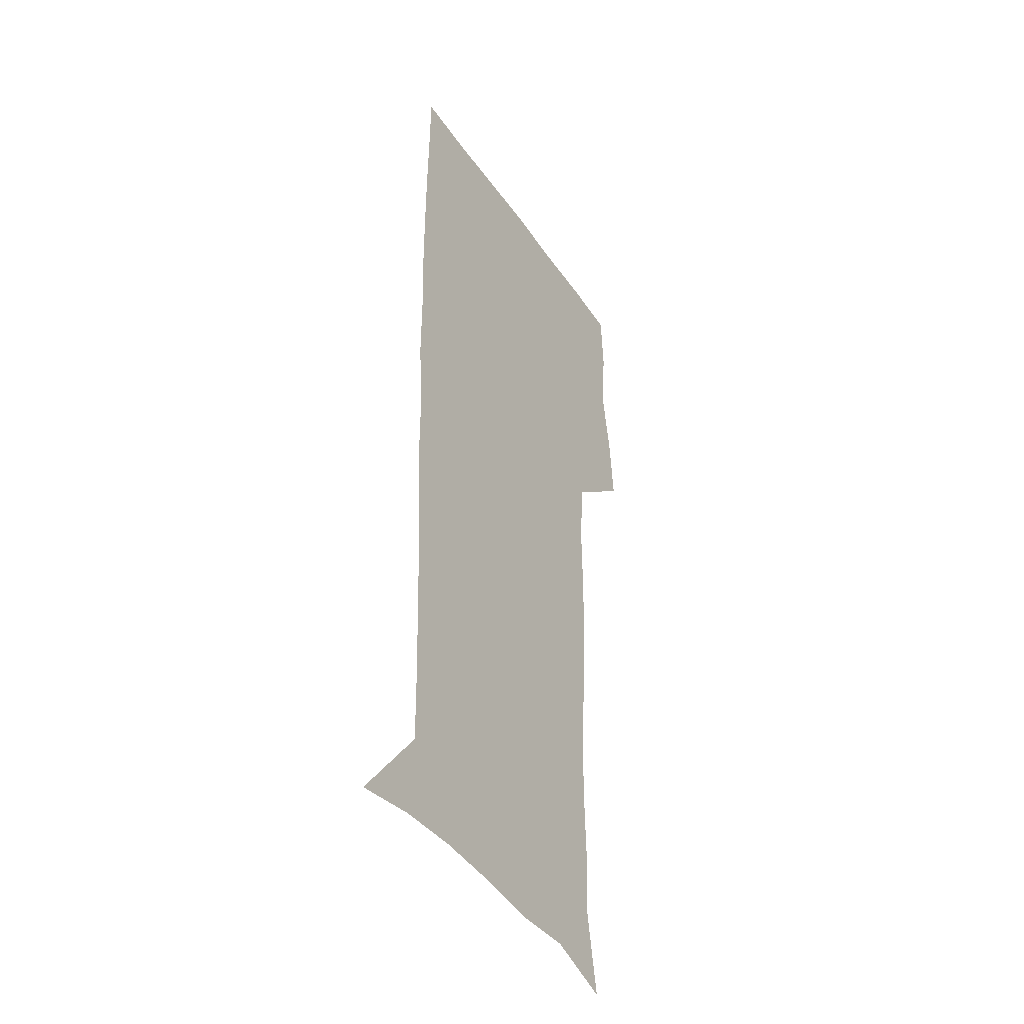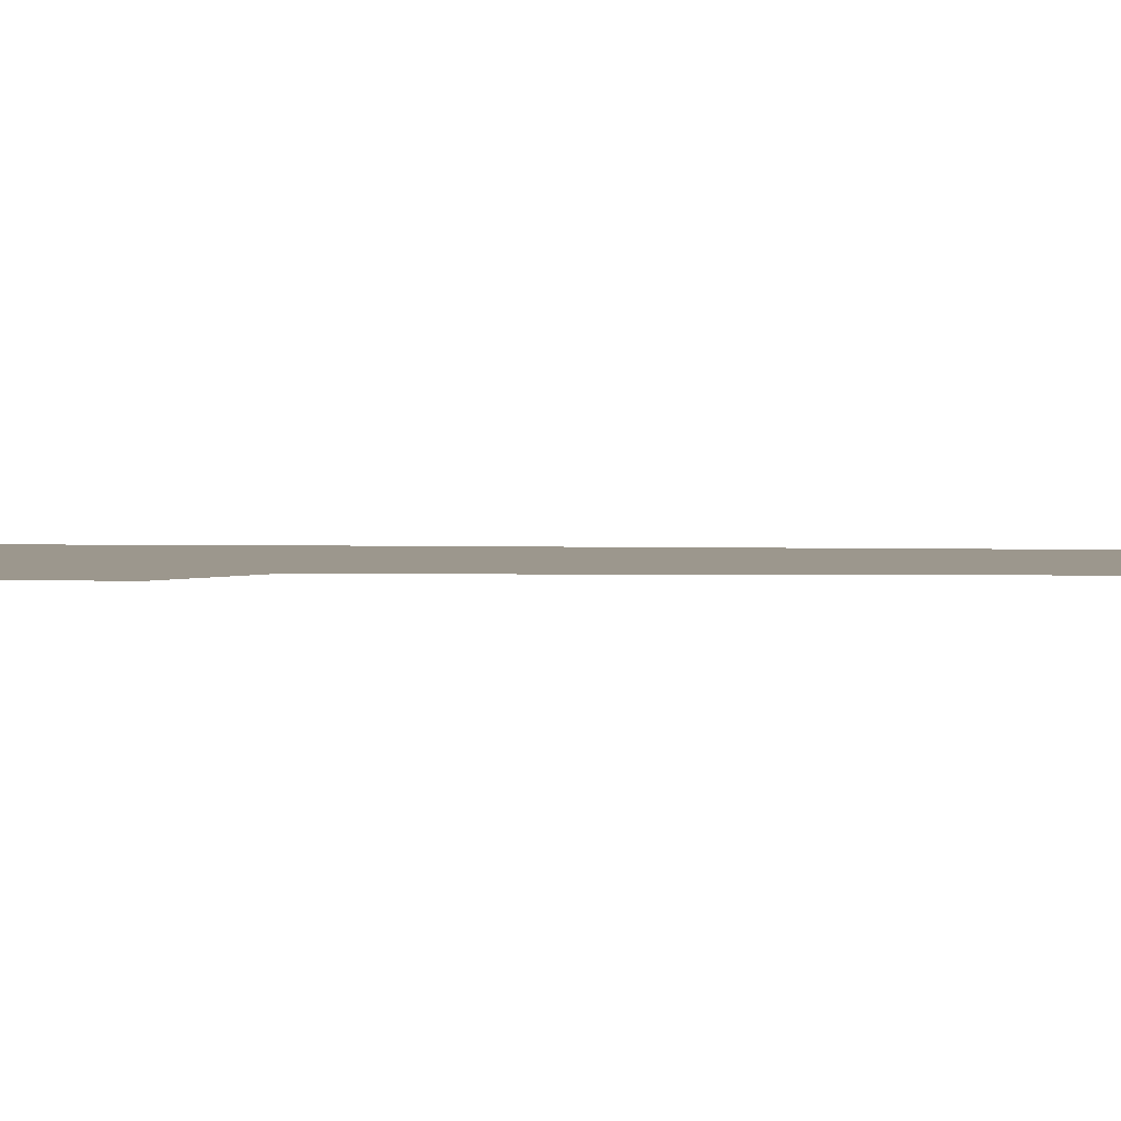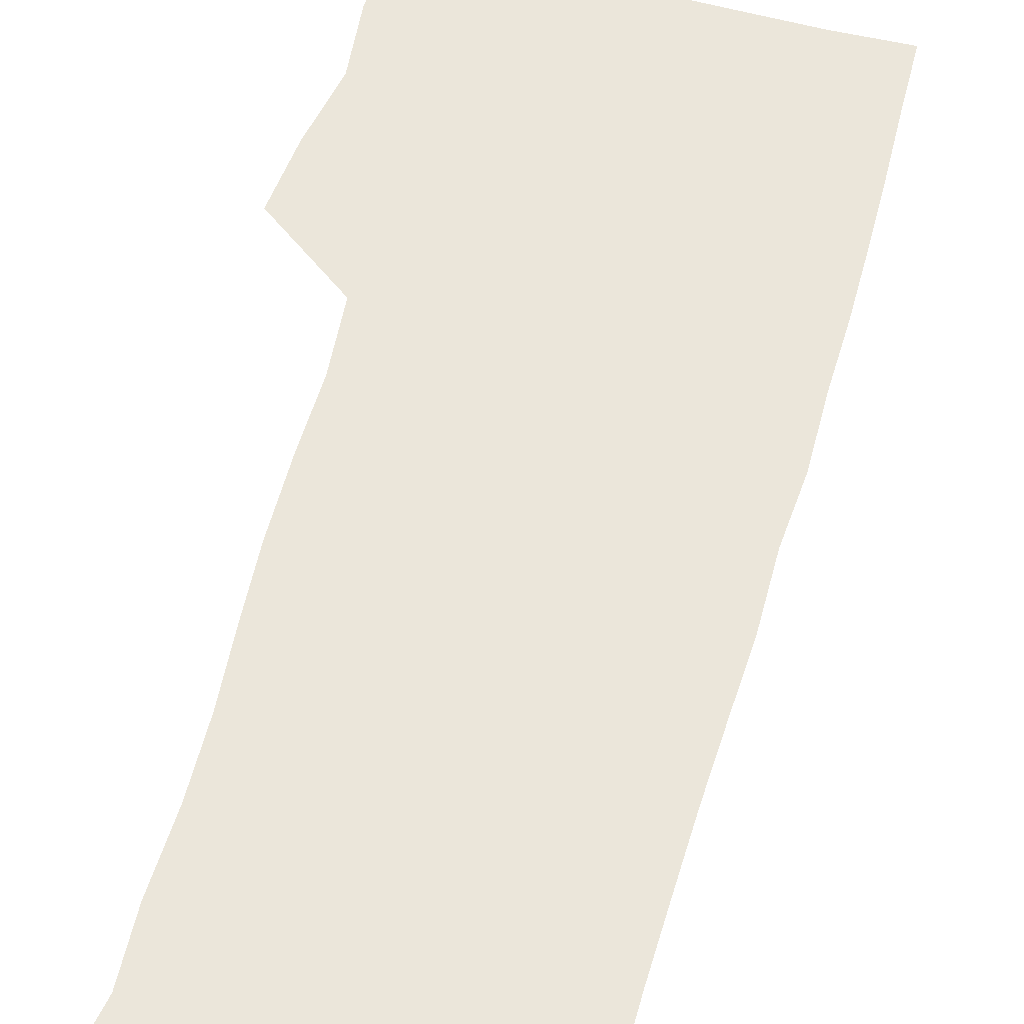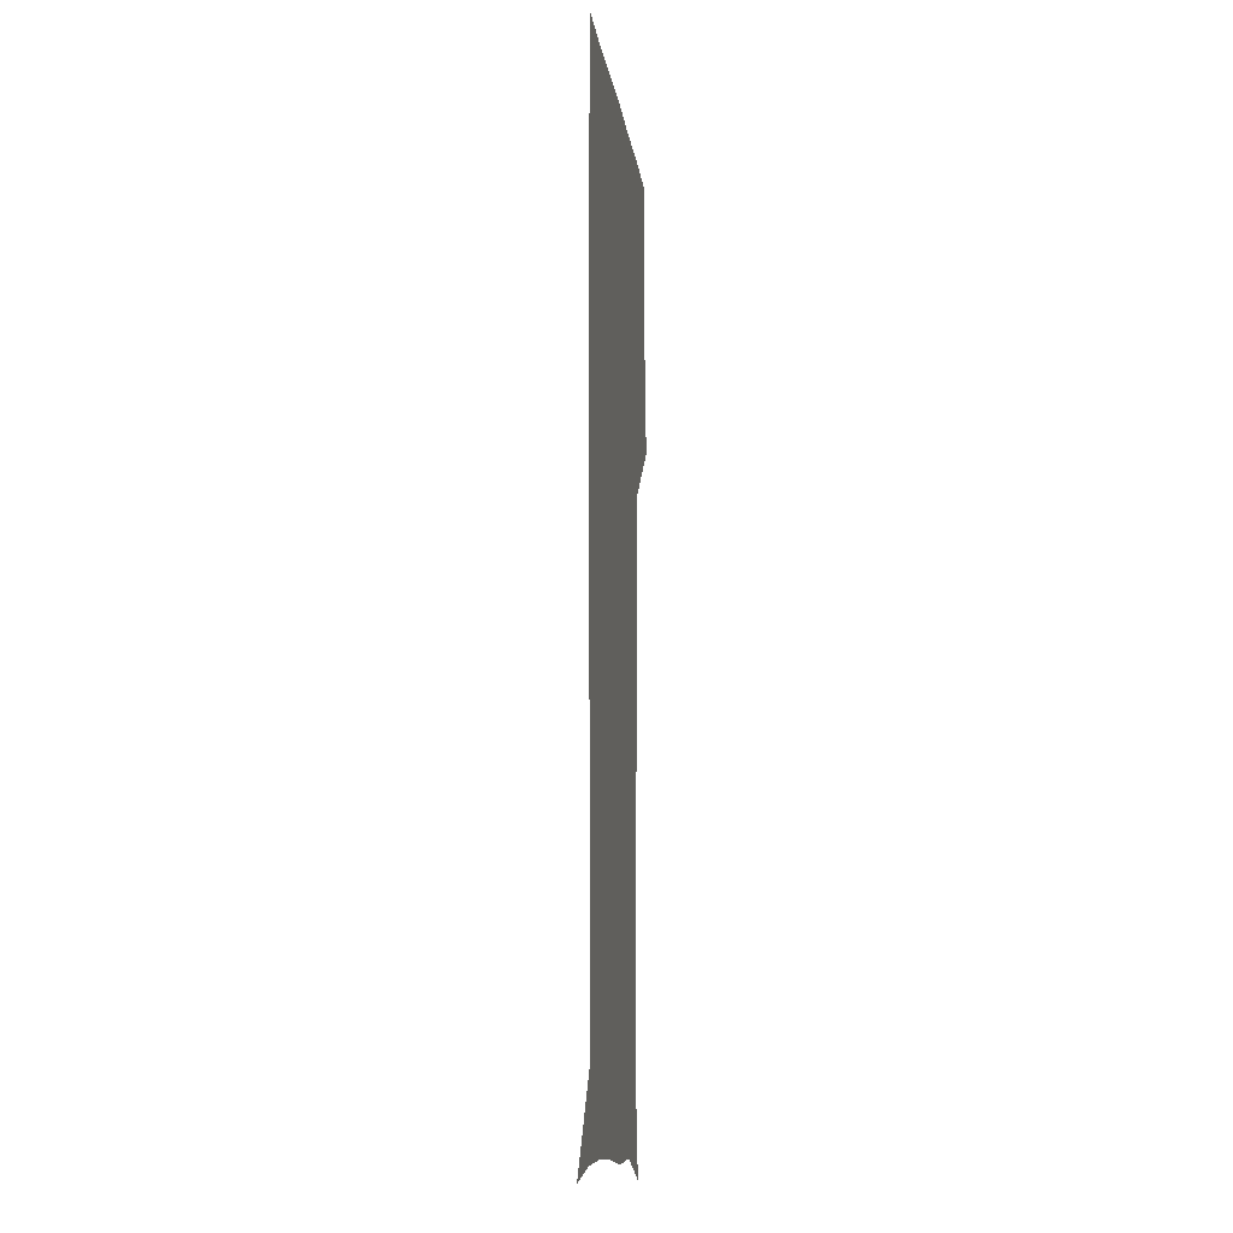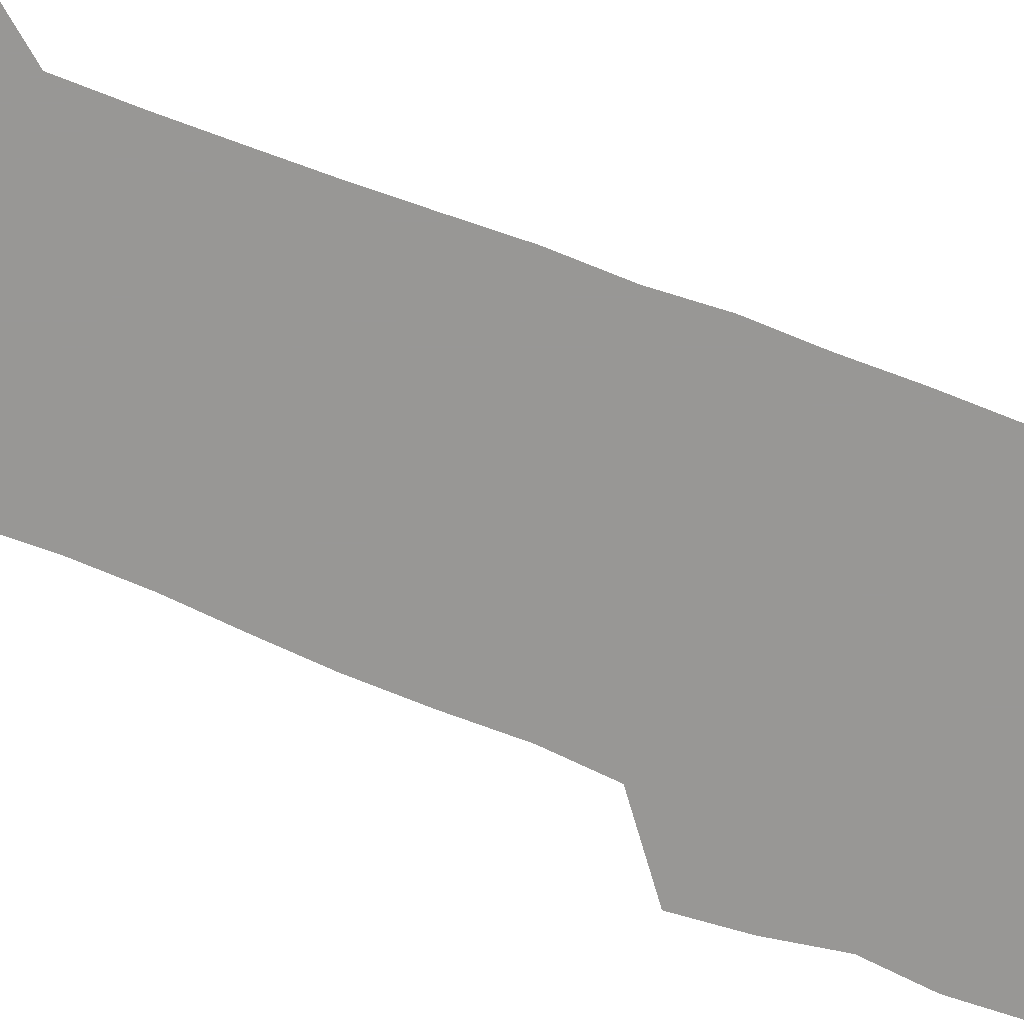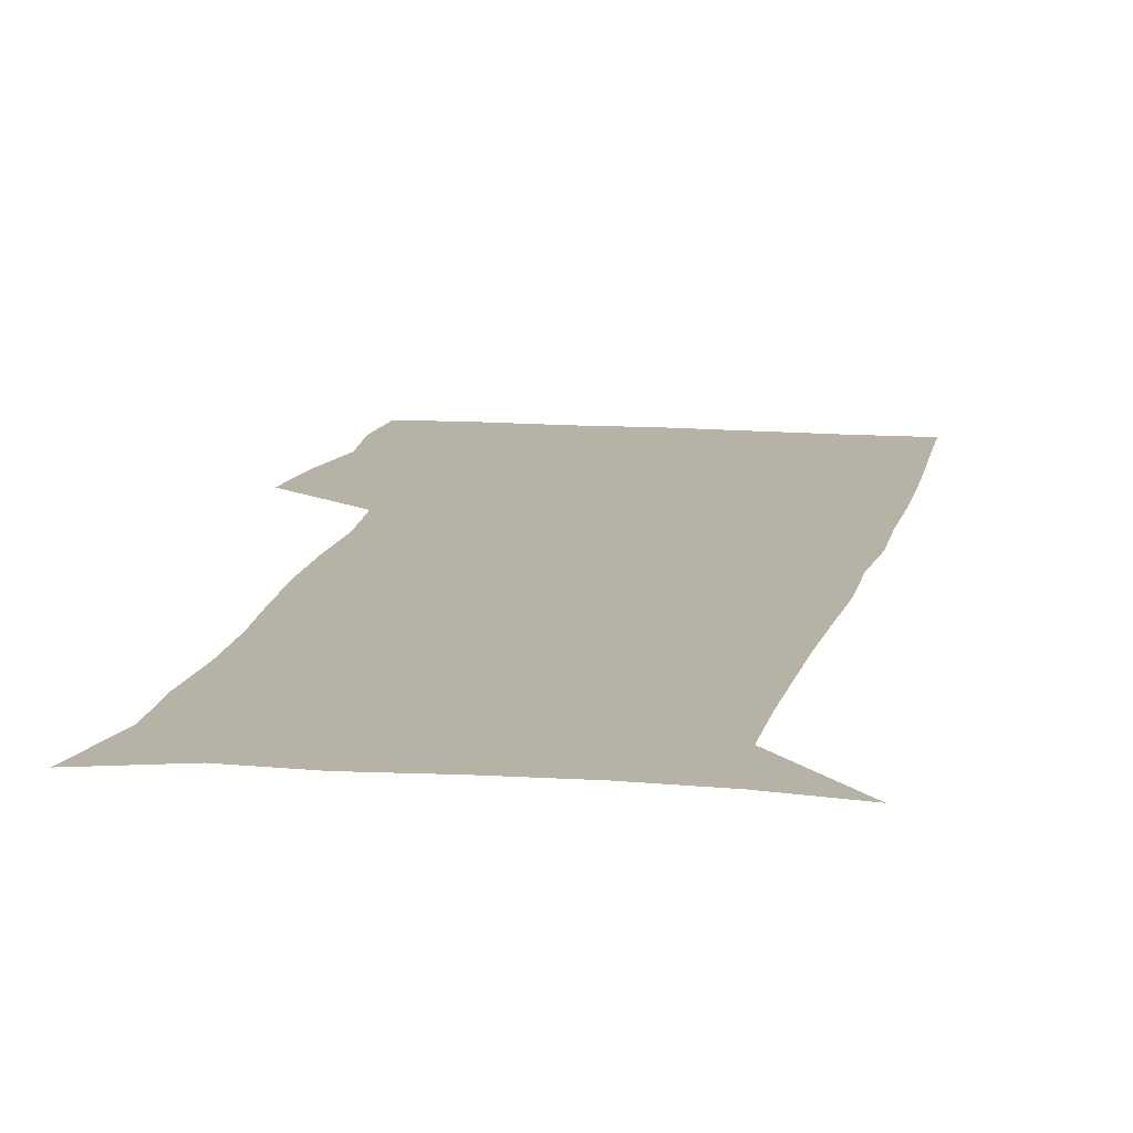
<metadata>
{"format":"obj","ext":"obj","renderer":"f3d","projection":"perspective","resolution":1024,"background":"white","views":[{"elev":-40.8,"azim":120.9,"up":"+Y"},{"elev":2.9,"azim":-85.7,"up":"+Z"},{"elev":54.9,"azim":14.9,"up":"+Z"},{"elev":-11.0,"azim":97.1,"up":"+Y"},{"elev":-68.2,"azim":67.9,"up":"+Z"},{"elev":12.2,"azim":10.7,"up":"+Z"}]}
</metadata>
<code>
v 472.6 447.2 0
v 475.5 477.9 0
v 481.1 509.5 0
v 478.1 540.4 0
v 479.6 569.6 0
v 509.3 134.5 0
v 516.2 173 0
v 514.9 201.3 0
v 515.9 233.3 0
v 515.2 264.1 0
v 512.9 293.8 0
v 511 324.1 0
v 510.6 355.7 0
v 511.1 388.4 0
v 508.8 418.9 0
v 512.5 450.6 0
v 510.7 479.9 0
v 513.4 509.7 0
v 513.3 538.8 0
v 509.7 570.9 0
v 540.4 144 0
v 544.8 180.4 0
v 547 213.8 0
v 546.8 243.4 0
v 545.5 272.3 0
v 544.8 302.1 0
v 543.9 332 0
v 543 361.9 0
v 542.6 392.2 0
v 543.7 422.8 0
v 544.5 452.3 0
v 544.2 481 0
v 544.2 509.6 0
v 544.7 537.5 0
v 540.7 570.4 0
v 568.1 142.6 0
v 572.1 183.7 0
v 574.6 220.2 0
v 574 247.4 0
v 573.7 276.7 0
v 573.3 305.9 0
v 572.9 335.5 0
v 572.9 365.4 0
v 573.1 395 0
v 573.3 424.1 0
v 573.9 453.3 0
v 573.3 481.5 0
v 573.4 509.9 0
v 573 538.3 0
v 570.3 571.8 0
v 597.8 145.2 0
v 599.5 187.9 0
v 600.1 218.3 0
v 600.3 246.8 0
v 600.5 277.9 0
v 600.6 306.4 0
v 600.9 337.9 0
v 601.1 366.5 0
v 601.4 395 0
v 601.7 423.9 0
v 601.8 453.3 0
v 601.9 481.7 0
v 601.9 510.1 0
v 601.6 538 0
v 600.5 570.8 0
v 627.4 146.4 0
v 626.5 183.8 0
v 626.3 216.8 0
v 626.7 246.3 0
v 627.2 276 0
v 628.1 304.9 0
v 628.3 335.8 0
v 628.8 365.2 0
v 629.8 393.9 0
v 630.6 423.1 0
v 630.5 452.7 0
v 630.7 481.6 0
v 630.9 510.5 0
v 630.5 539.5 0
v 630.7 569.8 0
v 656.4 145 0
v 653.7 180.5 0
v 654 210.6 0
v 654.9 240.1 0
v 655.9 270 0
v 657.3 299.5 0
v 659 329.4 0
v 658.9 360.8 0
v 661.3 390.1 0
v 661.1 420.9 0
v 662 450.9 0
v 662 481 0
v 661.7 510.9 0
v 661.1 540.7 0
v 660.7 570.3 0
v 686.2 140.2 0
v 691 571 0
v 691 601 0
f 15 16 1
f 1 16 2
f 16 17 2
f 2 17 3
f 17 18 3
f 3 18 4
f 18 19 4
f 4 19 5
f 19 20 5
f 6 21 7
f 21 22 7
f 7 22 8
f 22 23 8
f 8 23 9
f 23 24 9
f 9 24 10
f 24 25 10
f 10 25 11
f 25 26 11
f 11 26 12
f 26 27 12
f 12 27 13
f 27 28 13
f 13 28 14
f 28 29 14
f 14 29 15
f 29 30 15
f 15 30 16
f 30 31 16
f 16 31 17
f 31 32 17
f 17 32 18
f 32 33 18
f 18 33 19
f 33 34 19
f 19 34 20
f 34 35 20
f 21 36 22
f 36 37 22
f 22 37 23
f 37 38 23
f 23 38 24
f 38 39 24
f 24 39 25
f 39 40 25
f 25 40 26
f 40 41 26
f 26 41 27
f 41 42 27
f 27 42 28
f 42 43 28
f 28 43 29
f 43 44 29
f 29 44 30
f 44 45 30
f 30 45 31
f 45 46 31
f 31 46 32
f 46 47 32
f 32 47 33
f 47 48 33
f 33 48 34
f 48 49 34
f 34 49 35
f 49 50 35
f 36 51 37
f 51 52 37
f 37 52 38
f 52 53 38
f 38 53 39
f 53 54 39
f 39 54 40
f 54 55 40
f 40 55 41
f 55 56 41
f 41 56 42
f 56 57 42
f 42 57 43
f 57 58 43
f 43 58 44
f 58 59 44
f 44 59 45
f 59 60 45
f 45 60 46
f 60 61 46
f 46 61 47
f 61 62 47
f 47 62 48
f 62 63 48
f 48 63 49
f 63 64 49
f 49 64 50
f 64 65 50
f 51 66 52
f 66 67 52
f 52 67 53
f 67 68 53
f 53 68 54
f 68 69 54
f 54 69 55
f 69 70 55
f 55 70 56
f 70 71 56
f 56 71 57
f 71 72 57
f 57 72 58
f 72 73 58
f 58 73 59
f 73 74 59
f 59 74 60
f 74 75 60
f 60 75 61
f 75 76 61
f 61 76 62
f 76 77 62
f 62 77 63
f 77 78 63
f 63 78 64
f 78 79 64
f 64 79 65
f 79 80 65
f 66 81 67
f 81 82 67
f 67 82 68
f 82 83 68
f 68 83 69
f 83 84 69
f 69 84 70
f 84 85 70
f 70 85 71
f 85 86 71
f 71 86 72
f 86 87 72
f 72 87 73
f 87 88 73
f 73 88 74
f 88 89 74
f 74 89 75
f 89 90 75
f 75 90 76
f 90 91 76
f 76 91 77
f 91 92 77
f 77 92 78
f 92 93 78
f 78 93 79
f 93 94 79
f 79 94 80
f 94 95 80
f 81 96 82

</code>
